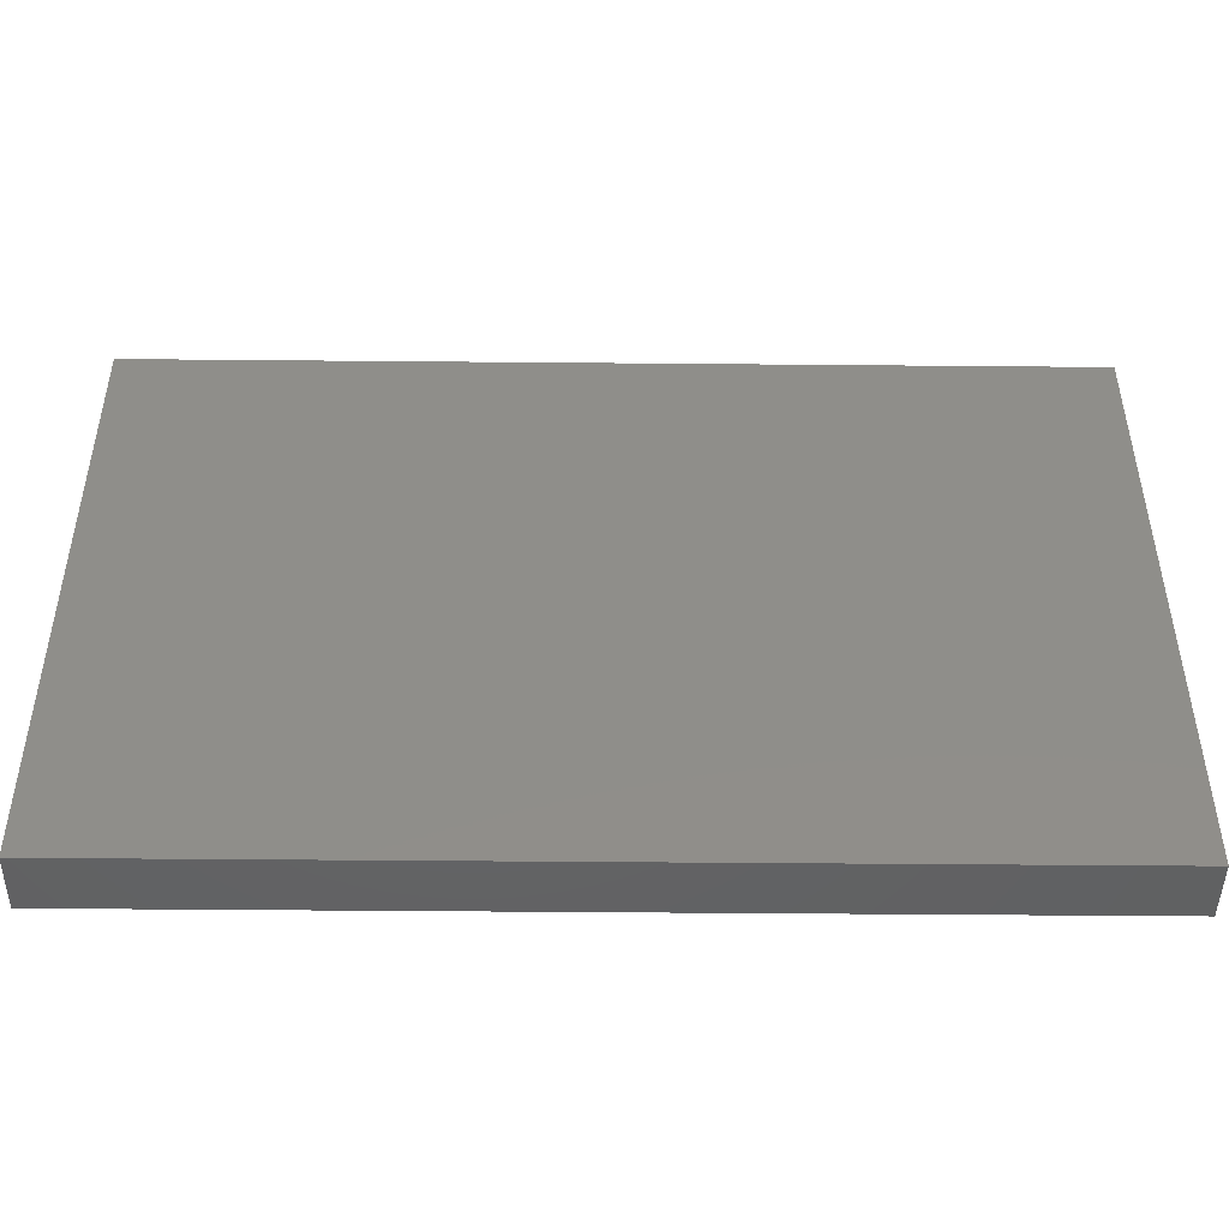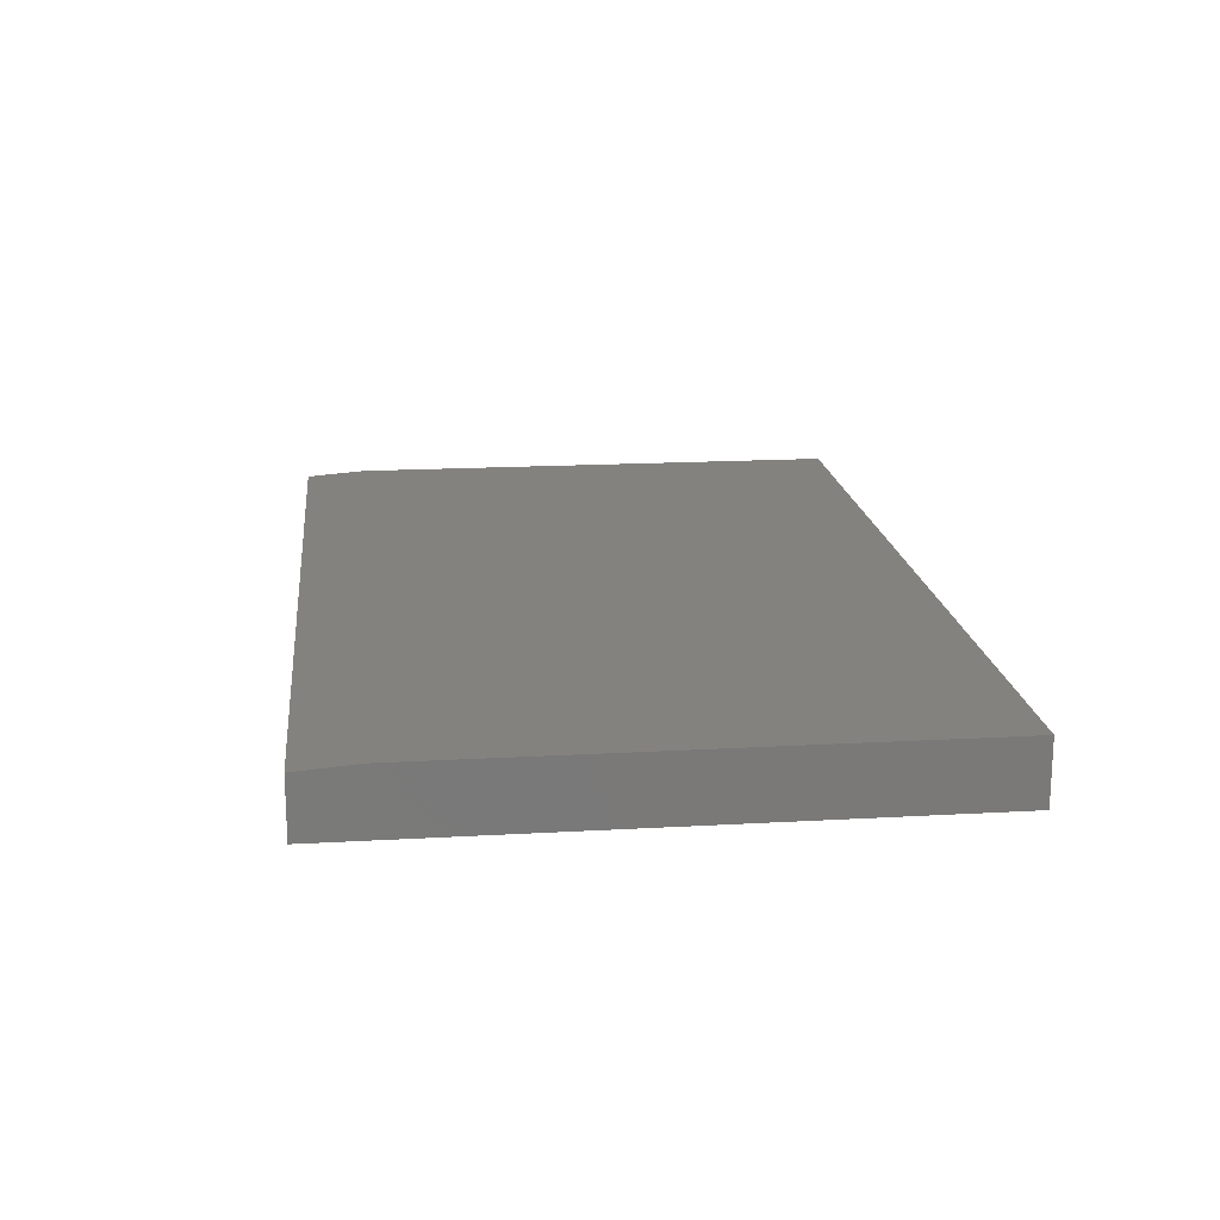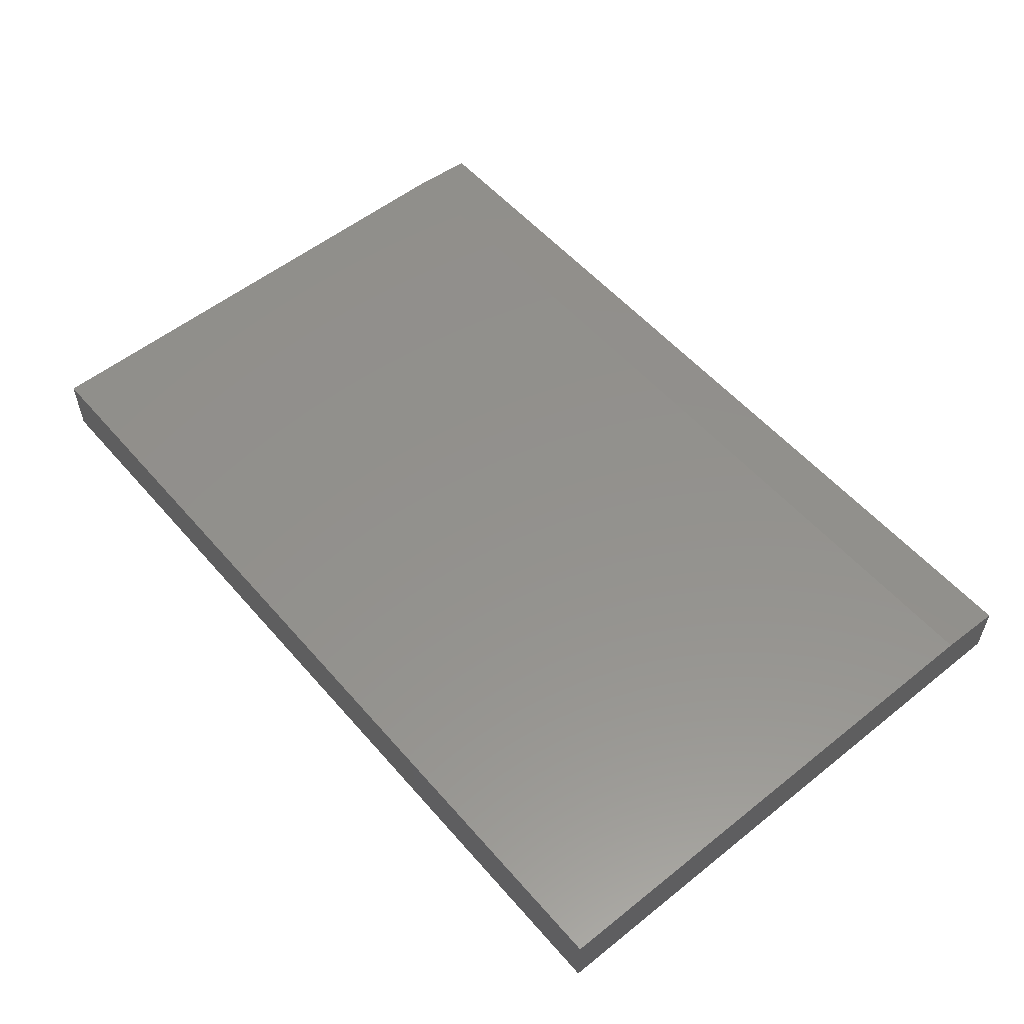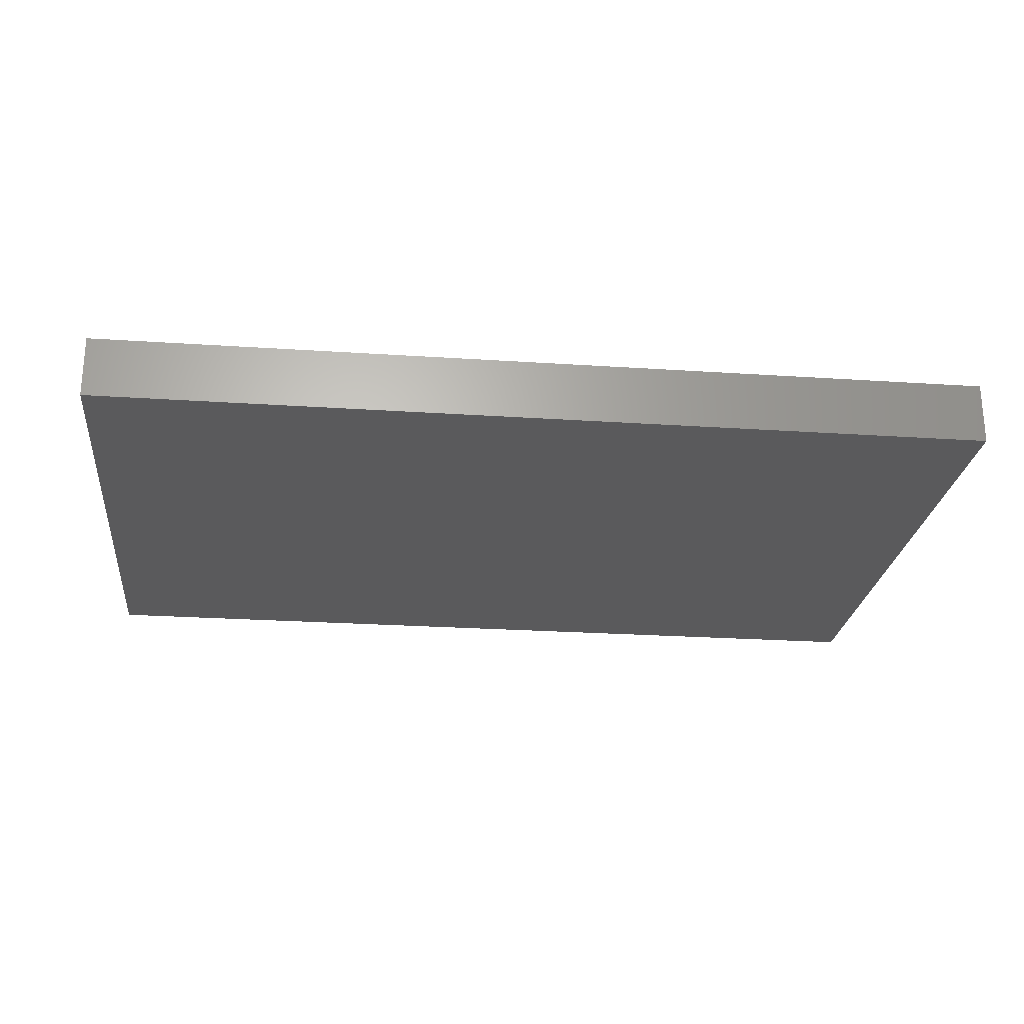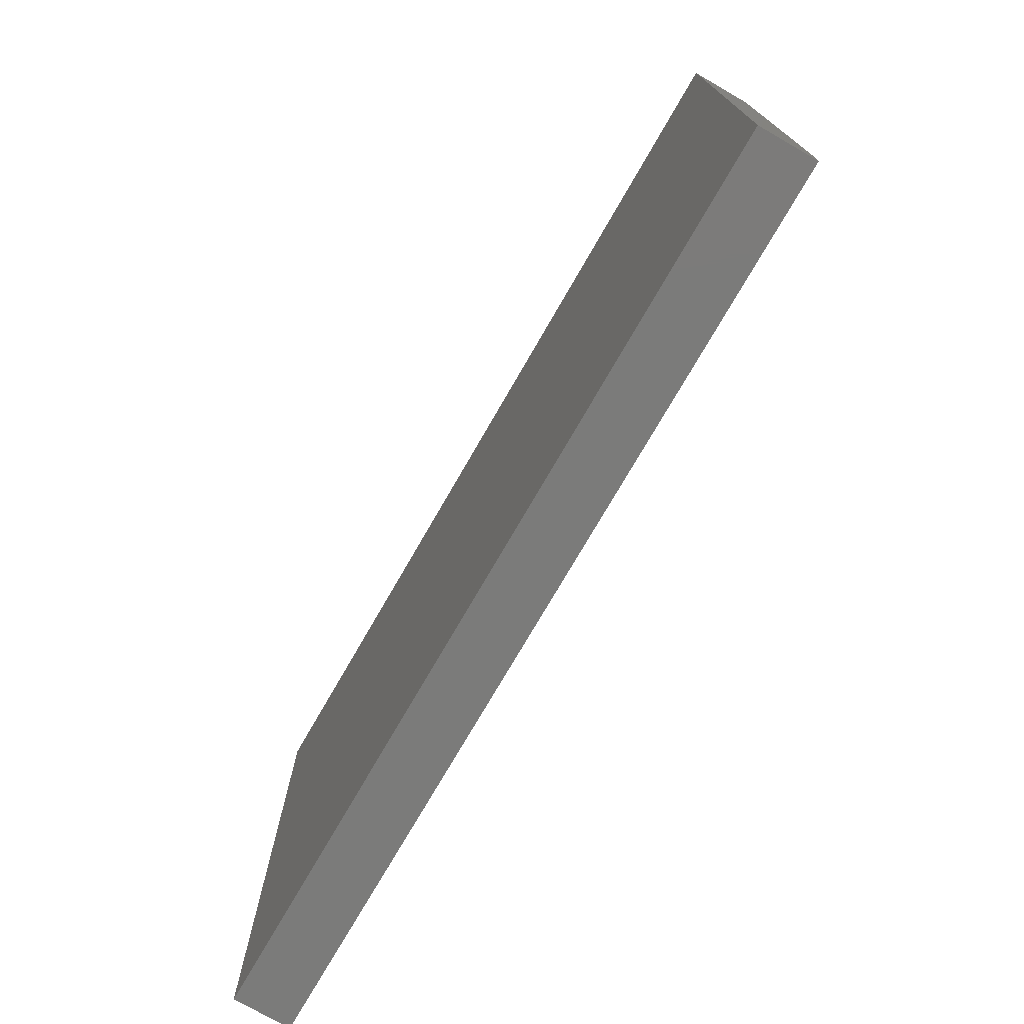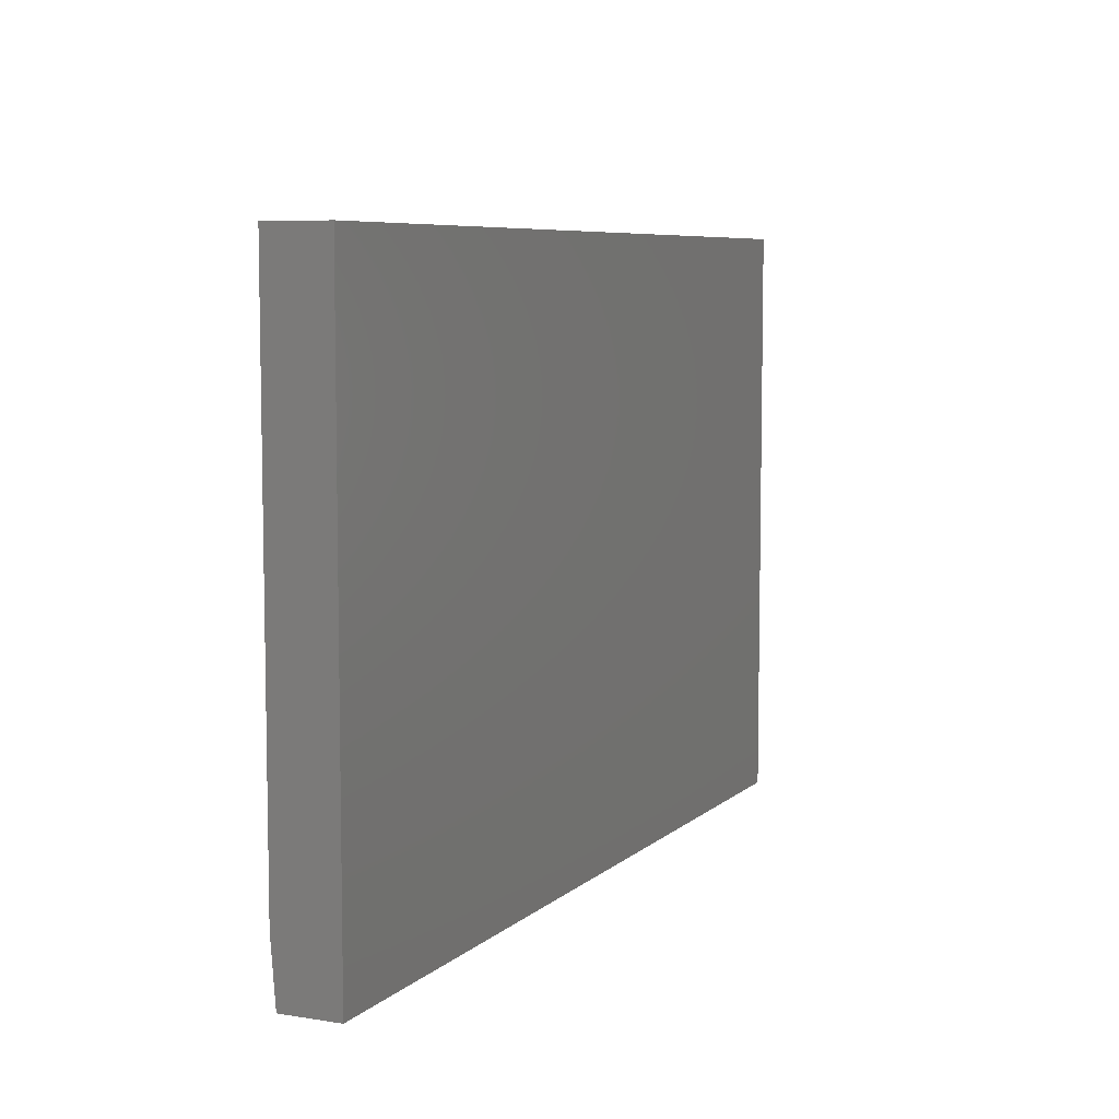
<metadata>
{"format":"stl","ext":"stl","renderer":"f3d","projection":"perspective","resolution":1024,"background":"white","views":[{"elev":-46.1,"azim":179.4,"up":"+Y"},{"elev":17.7,"azim":83.6,"up":"+Z"},{"elev":54.9,"azim":-130.1,"up":"+Z"},{"elev":-24.4,"azim":173.7,"up":"+Z"},{"elev":-74.2,"azim":-119.9,"up":"+Y"},{"elev":7.0,"azim":114.7,"up":"+Y"}]}
</metadata>
<code>
# stl→obj: 10 verts, 16 faces
v -0.7109 -0.3828 0.1016
v 0.75 -0.3828 0.1016
v -0.7109 0.4691 0.1016
v 0.75 0.4691 0.1016
v -0.7109 0.4691 0
v -0.7109 -0.4844 0
v -0.7109 -0.4844 0.09375
v 0.75 0.4691 0
v 0.75 -0.4844 0
v 0.75 -0.4844 0.09375
f 1 2 3
f 3 2 4
f 3 5 1
f 1 5 6
f 1 6 7
f 8 4 9
f 9 4 2
f 9 2 10
f 7 6 10
f 10 6 9
f 2 1 10
f 10 1 7
f 6 5 9
f 9 5 8
f 4 8 3
f 3 8 5

</code>
